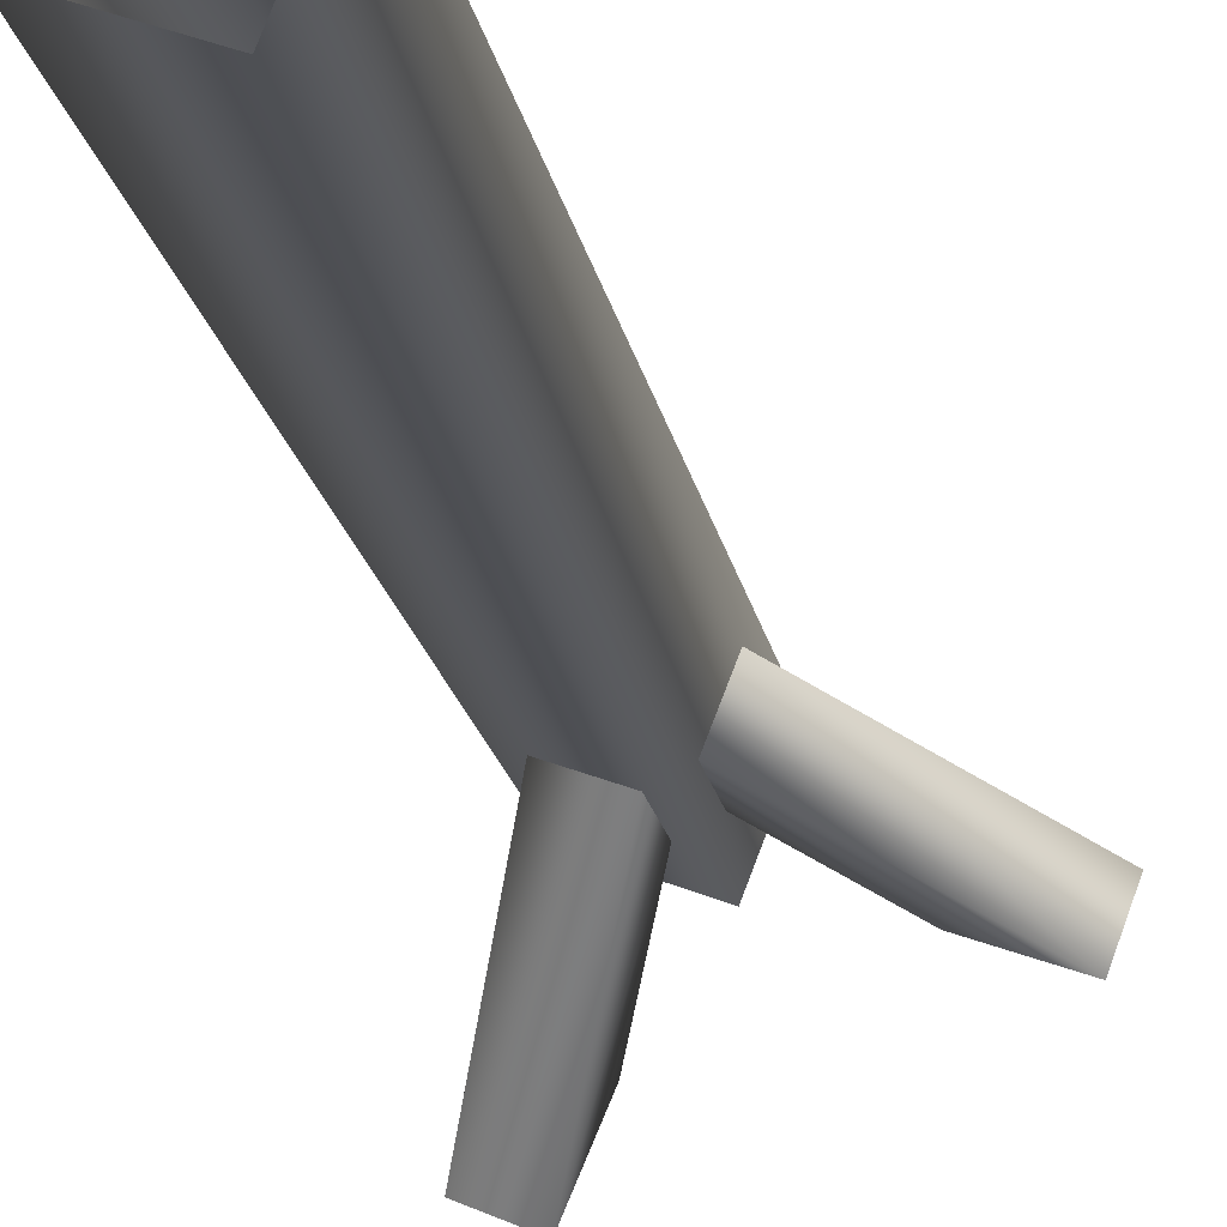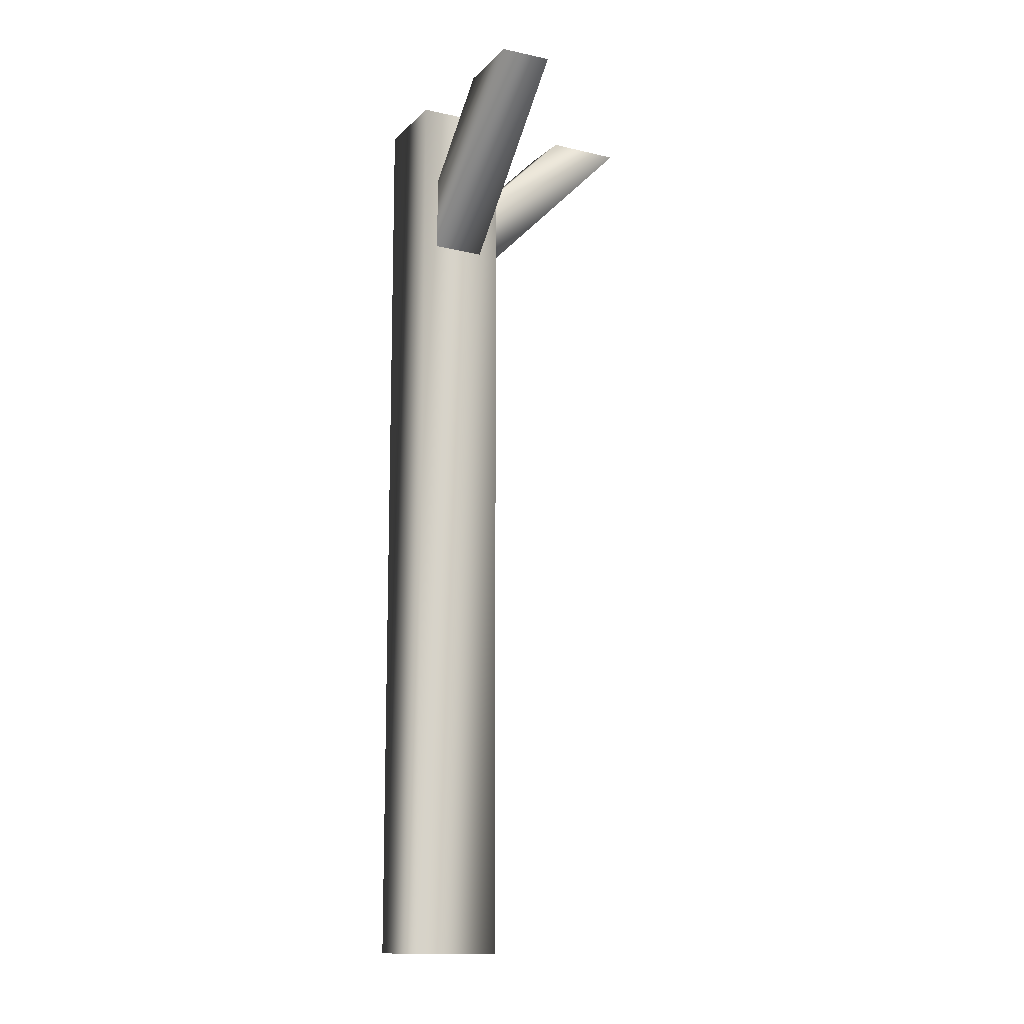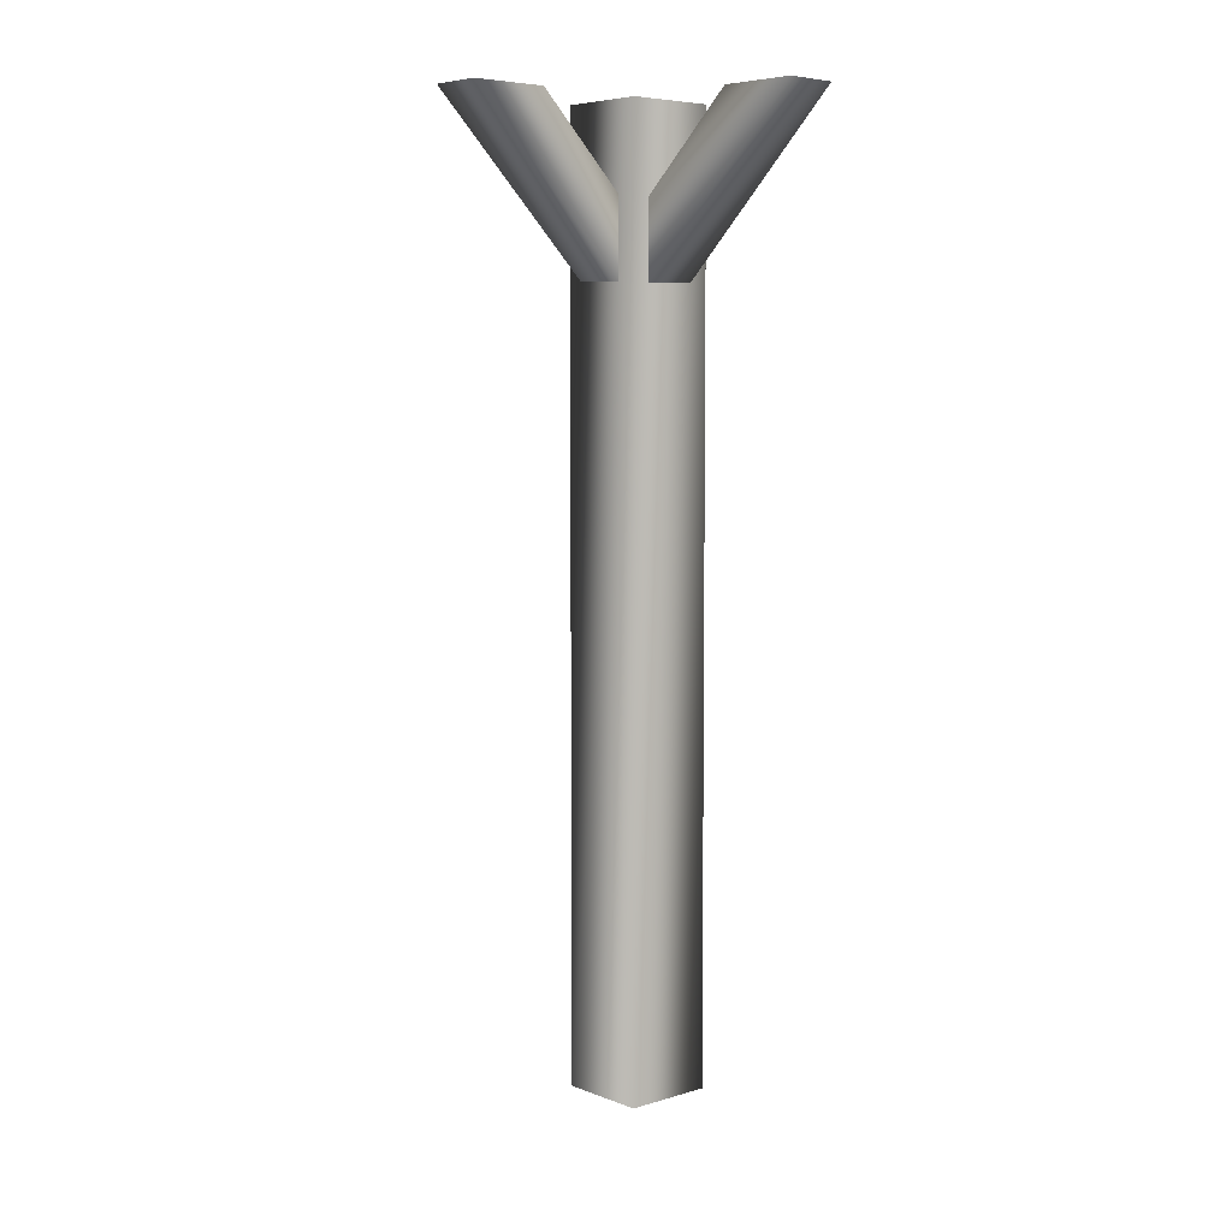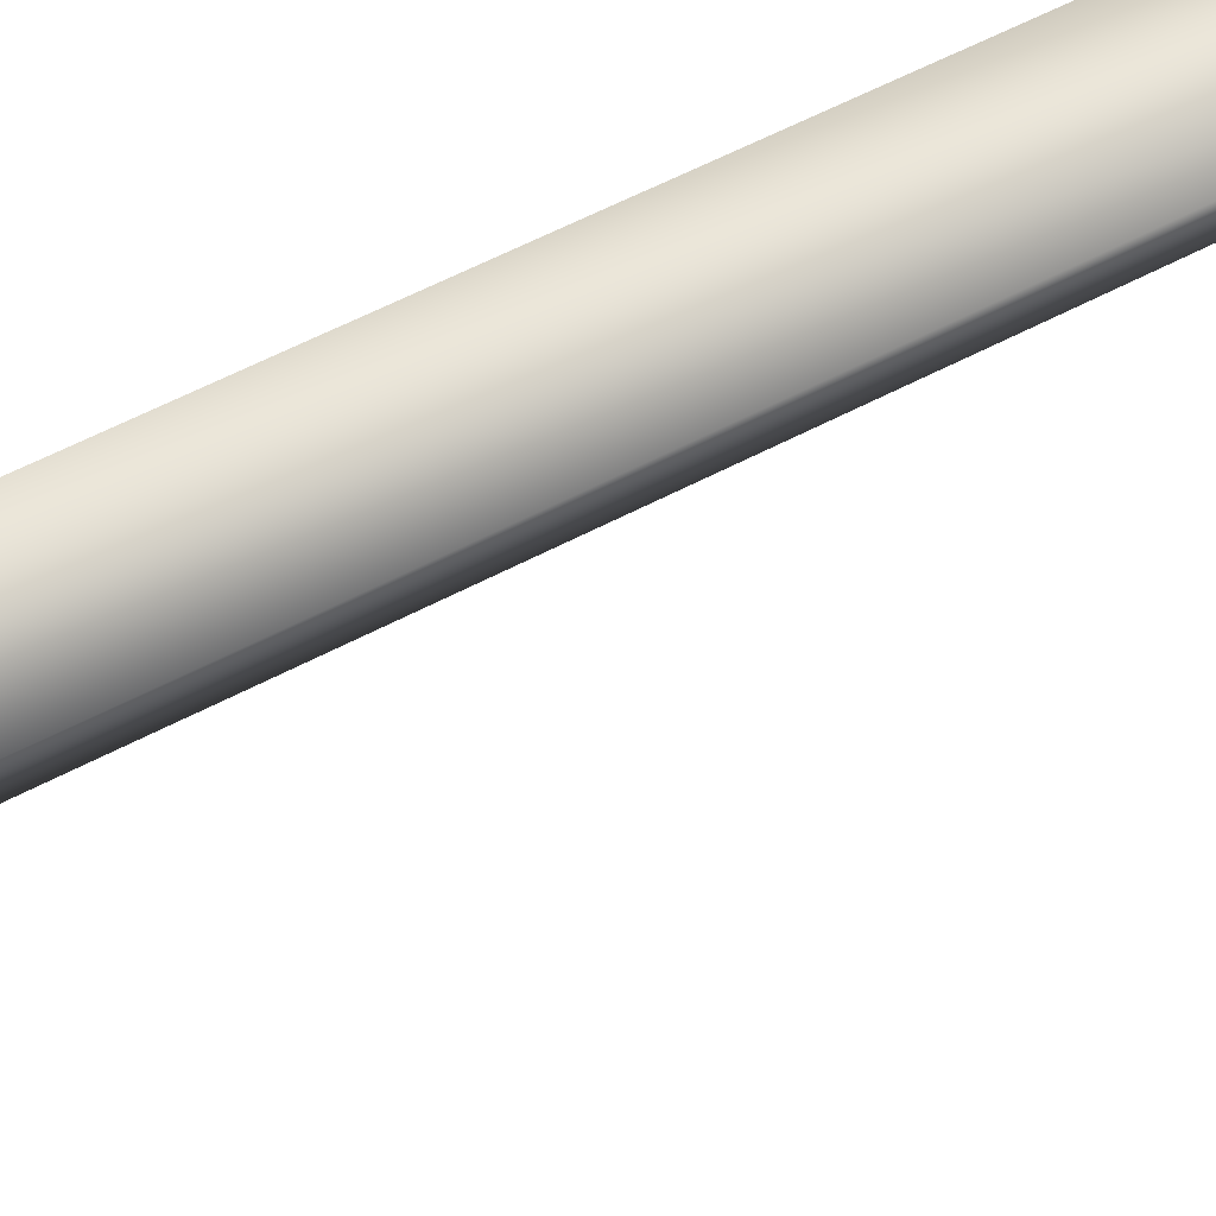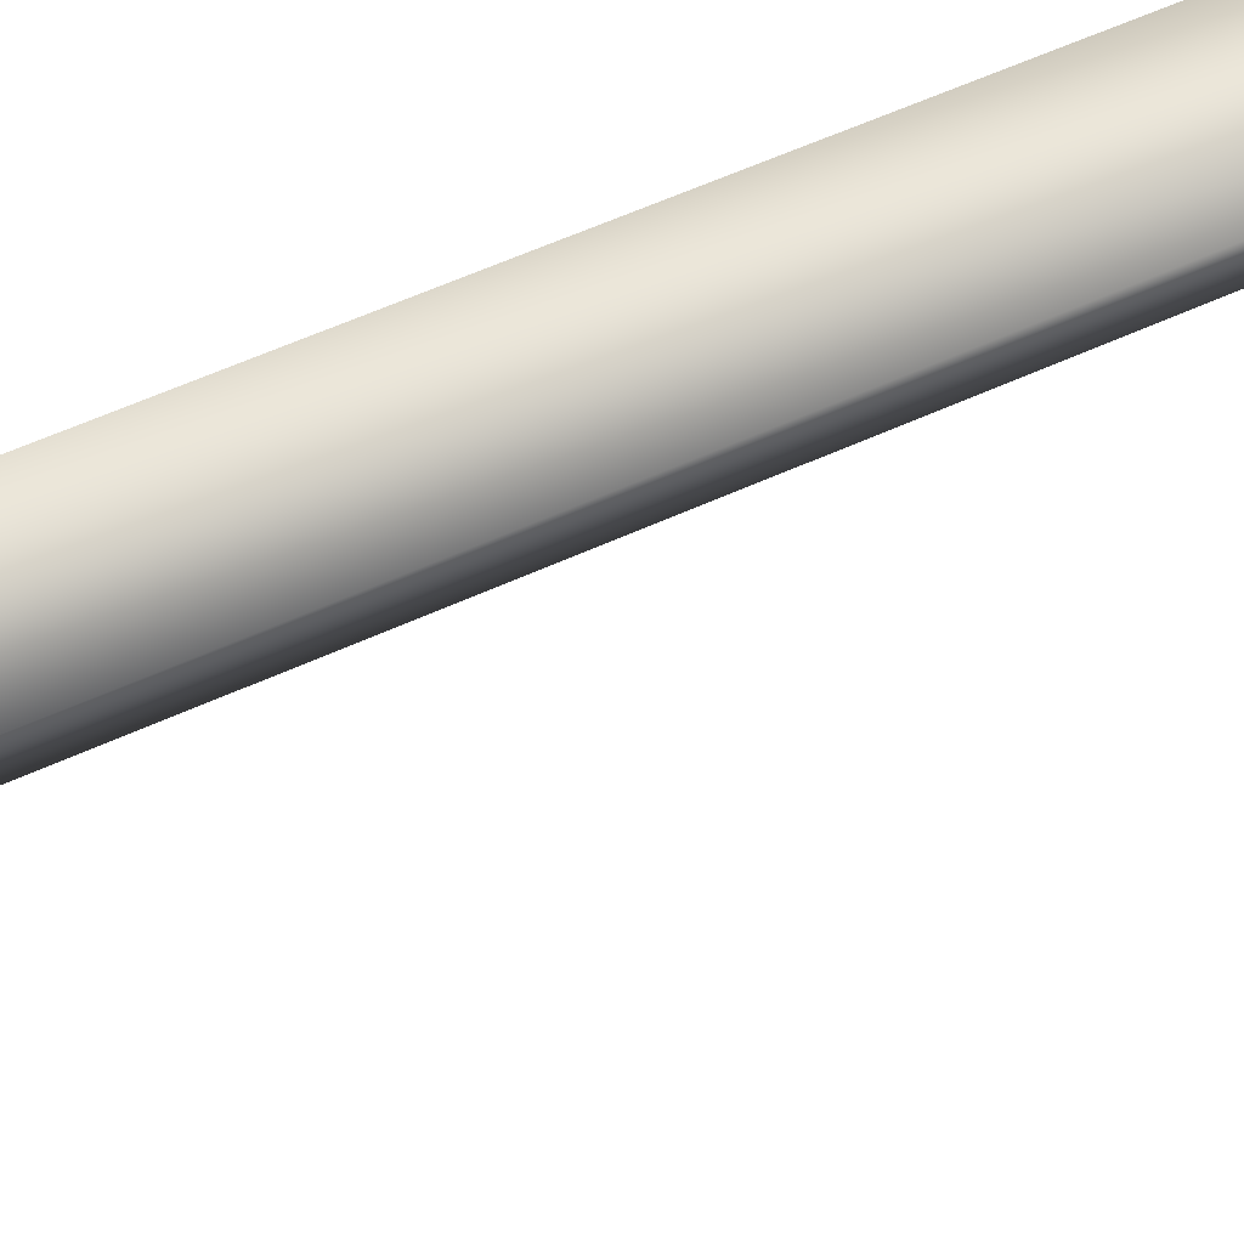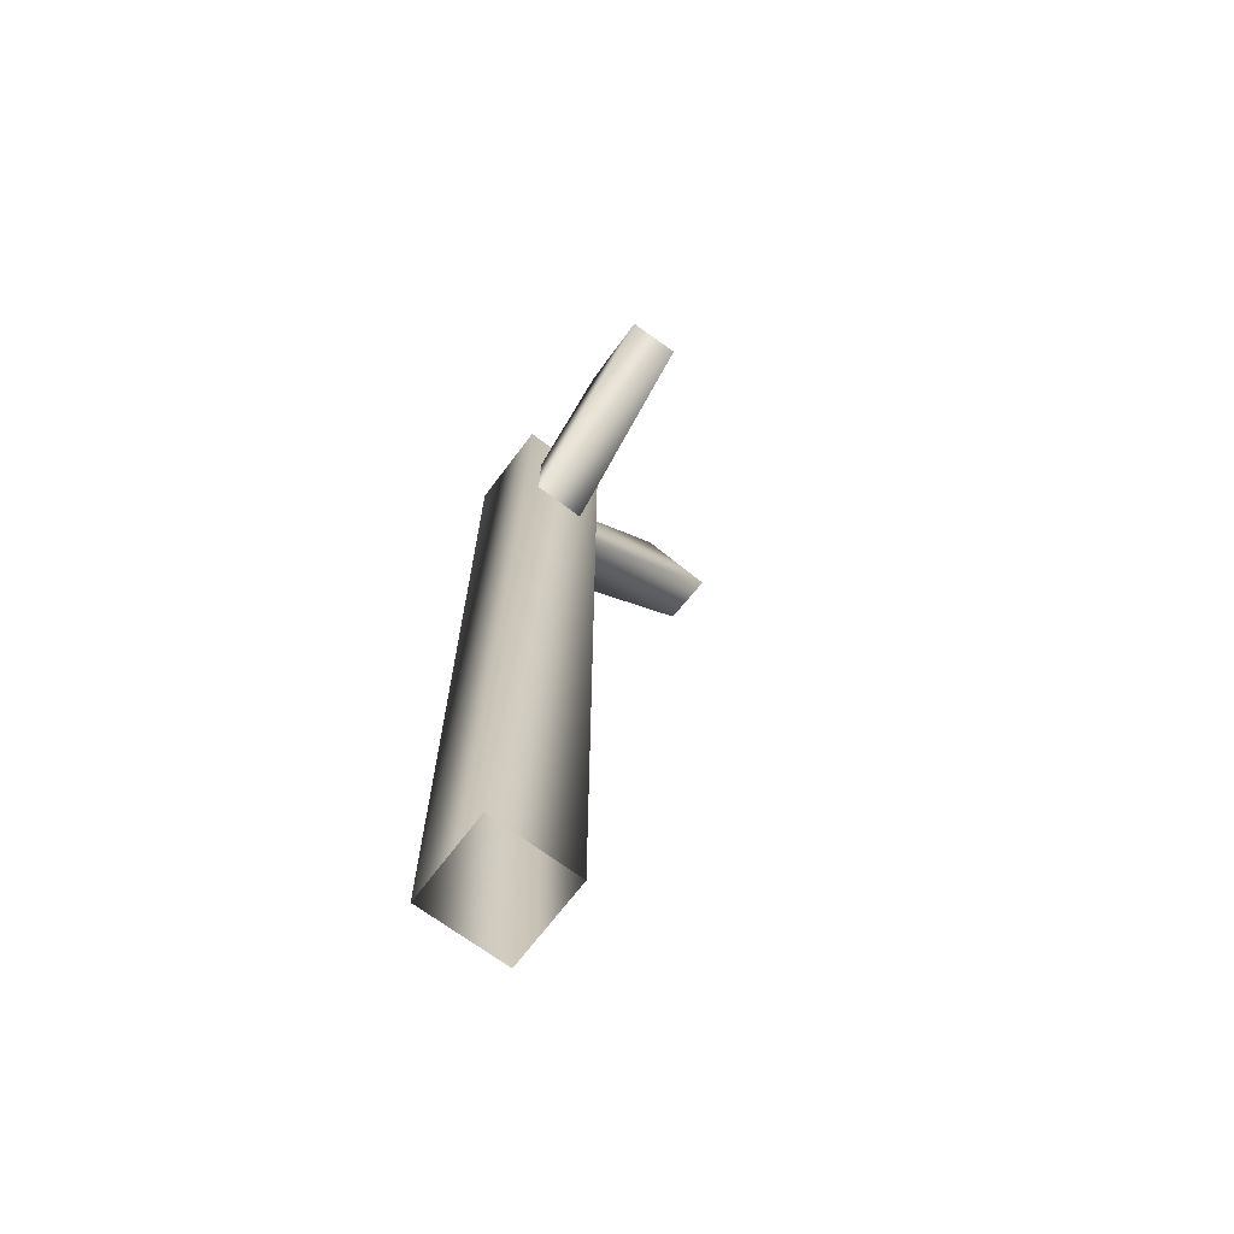
<metadata>
{"format":"obj","ext":"obj","renderer":"f3d","projection":"perspective","resolution":1024,"background":"white","views":[{"elev":-18.4,"azim":9.8,"up":"+Z"},{"elev":-12.8,"azim":84.1,"up":"+Y"},{"elev":6.2,"azim":159.4,"up":"+Y"},{"elev":57.6,"azim":61.1,"up":"+Z"},{"elev":57.0,"azim":64.3,"up":"+Z"},{"elev":-68.8,"azim":74.1,"up":"+Y"}]}
</metadata>
<code>
g ilPlatsupport67
v -8782 -1528 4739
v -8797 -1528 4702
v -8797 -1109 4702
v -8782 -1109 4739
v -8834 -1528 4716
v -8834 -1109 4716
v -8820 -1528 4754
v -8820 -1109 4754
v -8820 -1528 4754
v -8820 -1109 4754
v -8724 -1108 4684
v -8716 -1108 4706
v -8787 -1184 4733
v -8795 -1184 4711
v -8748 -1108 4718
v -8787 -1150 4734
v -8756 -1108 4696
v -8795 -1150 4711
v -8756 -1108 4696
v -8795 -1150 4711
v -8856 -1108 4645
v -8835 -1108 4636
v -8803 -1184 4706
v -8825 -1184 4715
v -8821 -1108 4668
v -8803 -1150 4706
v -8843 -1108 4677
v -8825 -1150 4715
v -8843 -1108 4677
v -8825 -1150 4715
f 7 8 5
f 6 5 8
f 5 6 2
f 3 2 6
f 2 3 1
f 4 1 3
f 1 4 9
f 10 9 4
f 17 18 15
f 16 15 18
f 15 16 12
f 13 12 16
f 12 13 11
f 14 11 13
f 11 14 19
f 20 19 14
f 27 28 25
f 26 25 28
f 25 26 22
f 23 22 26
f 22 23 21
f 24 21 23
f 21 24 29
f 30 29 24

</code>
